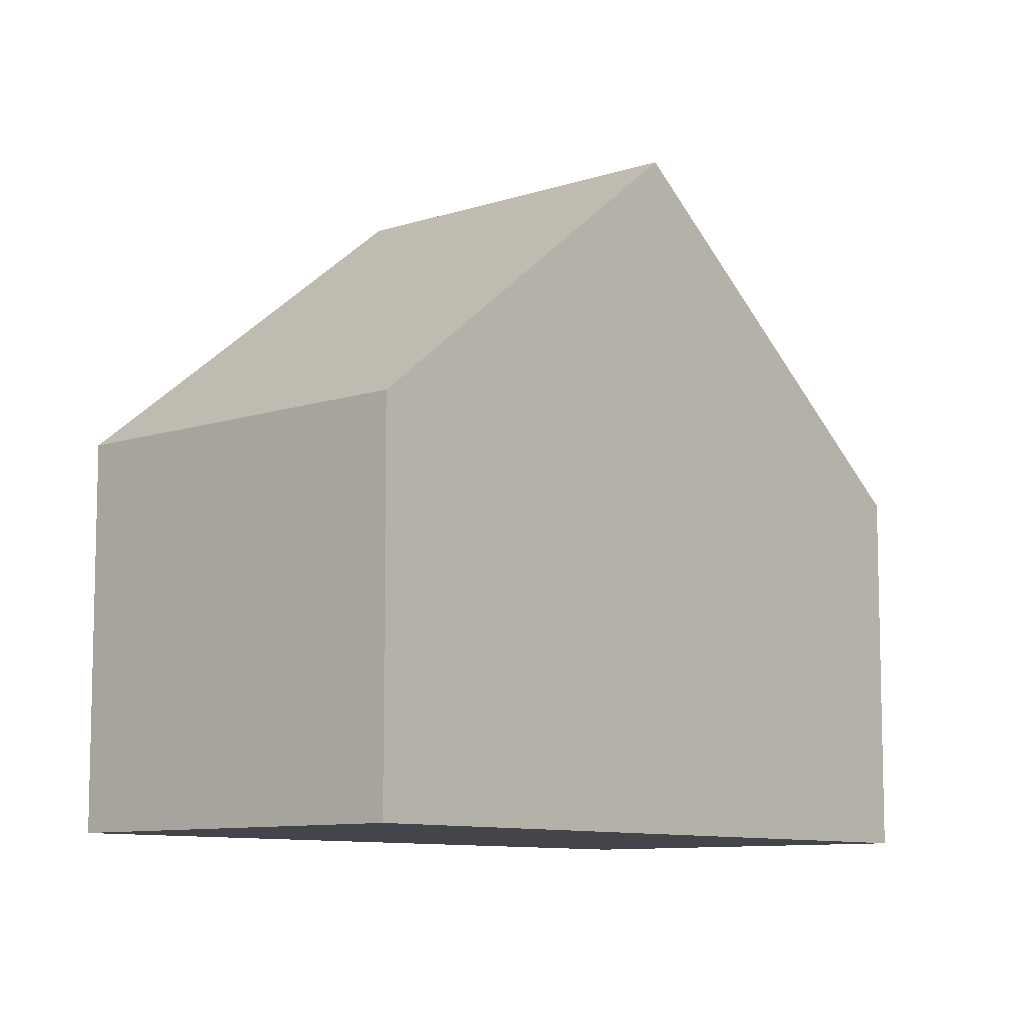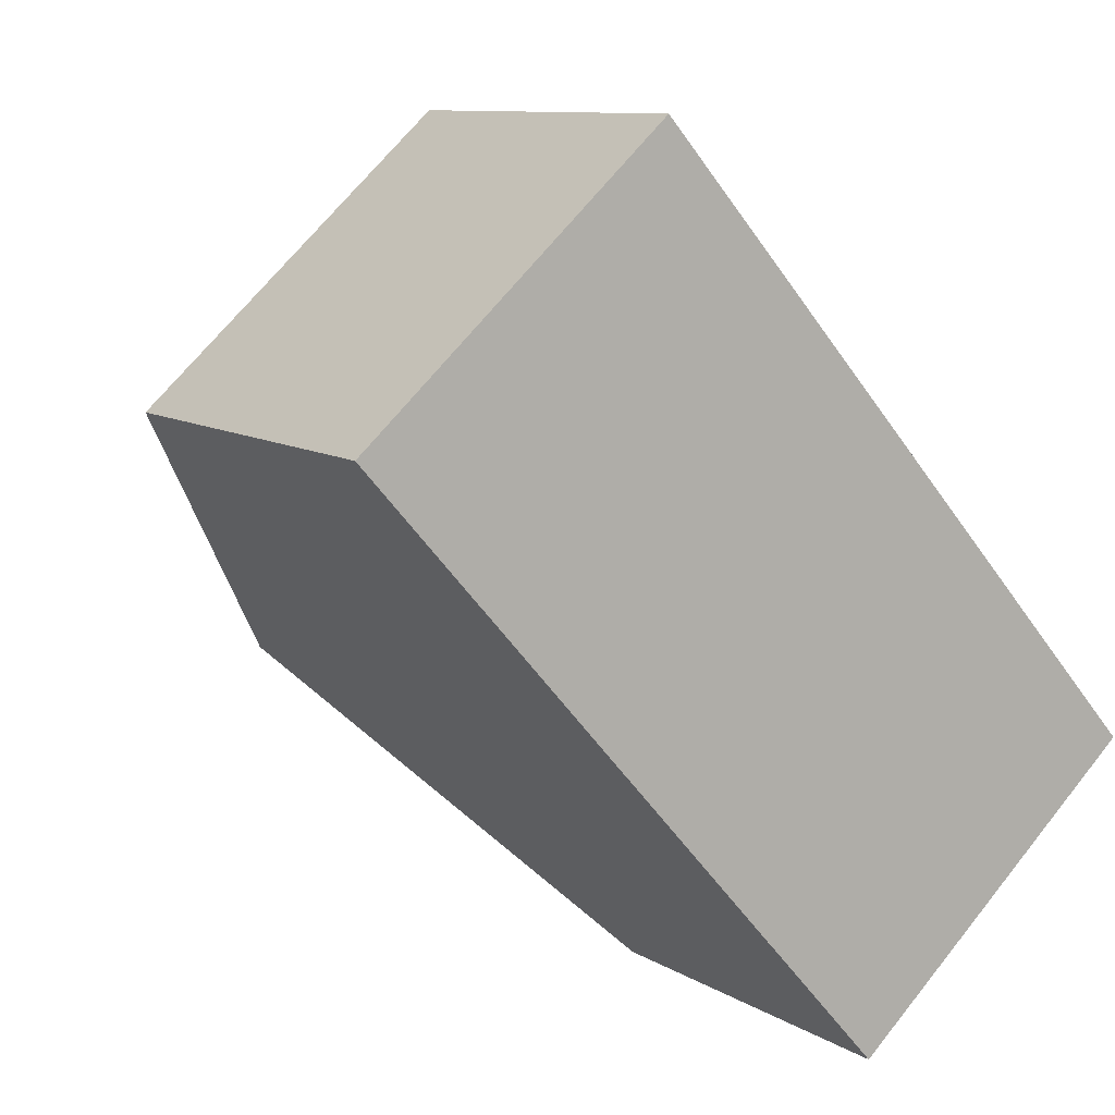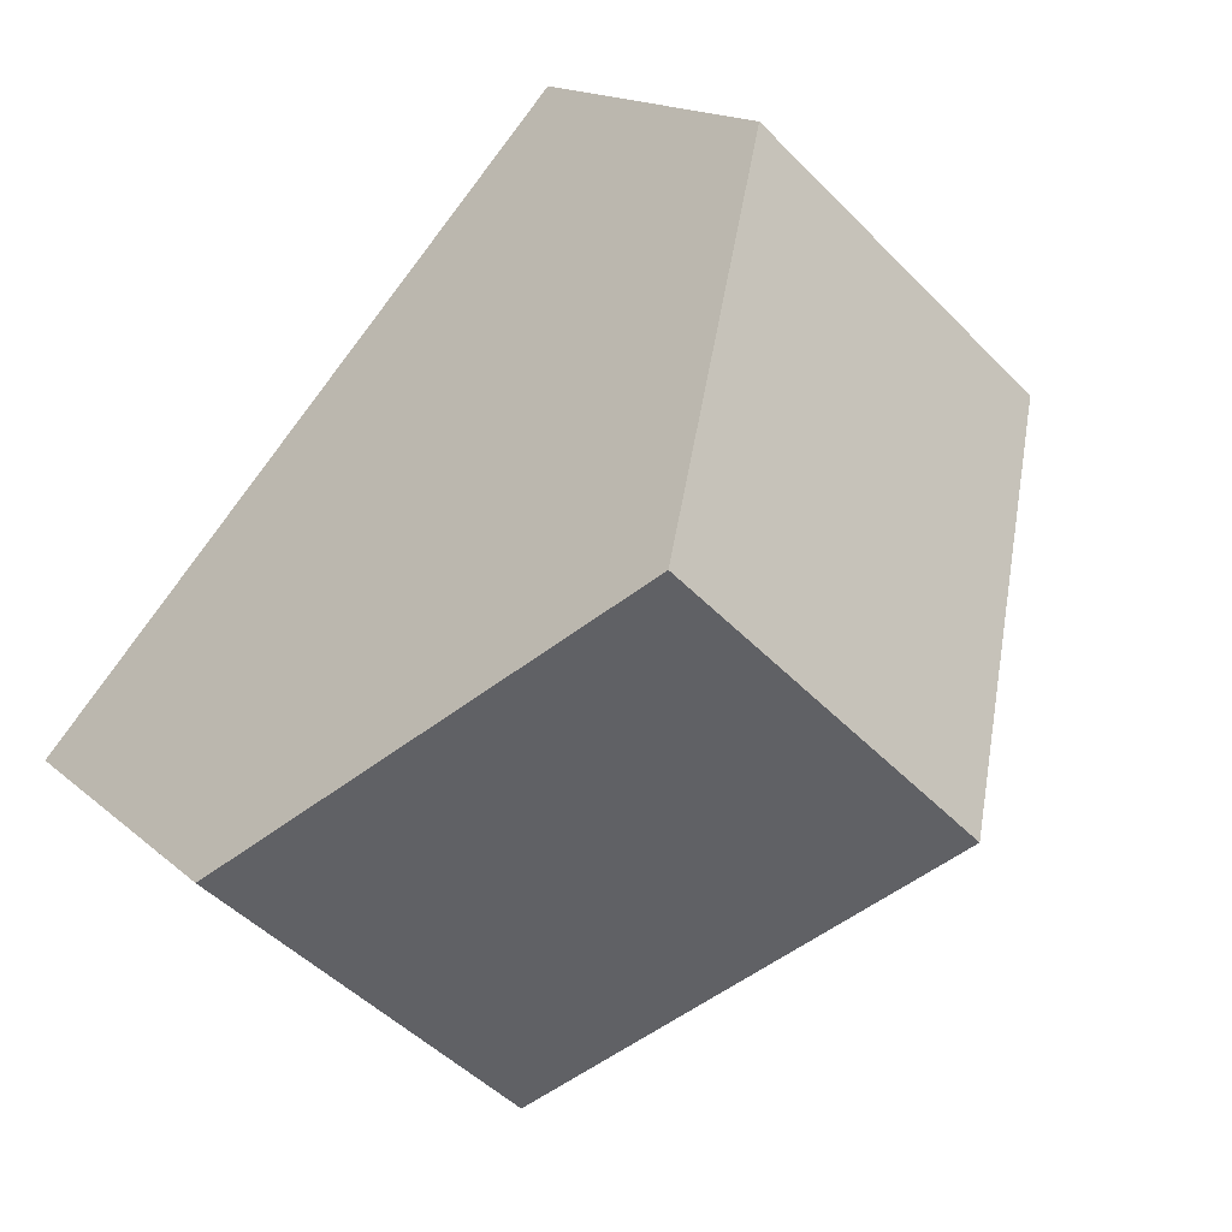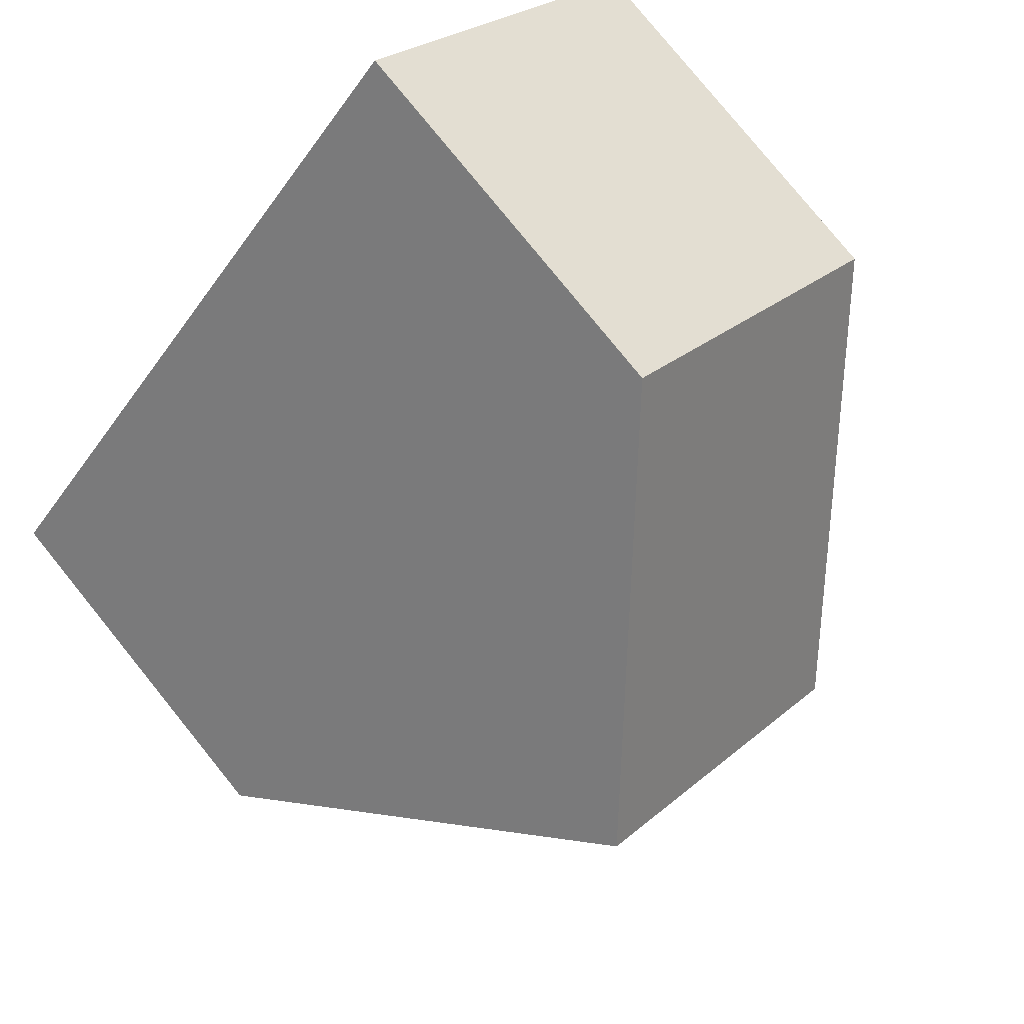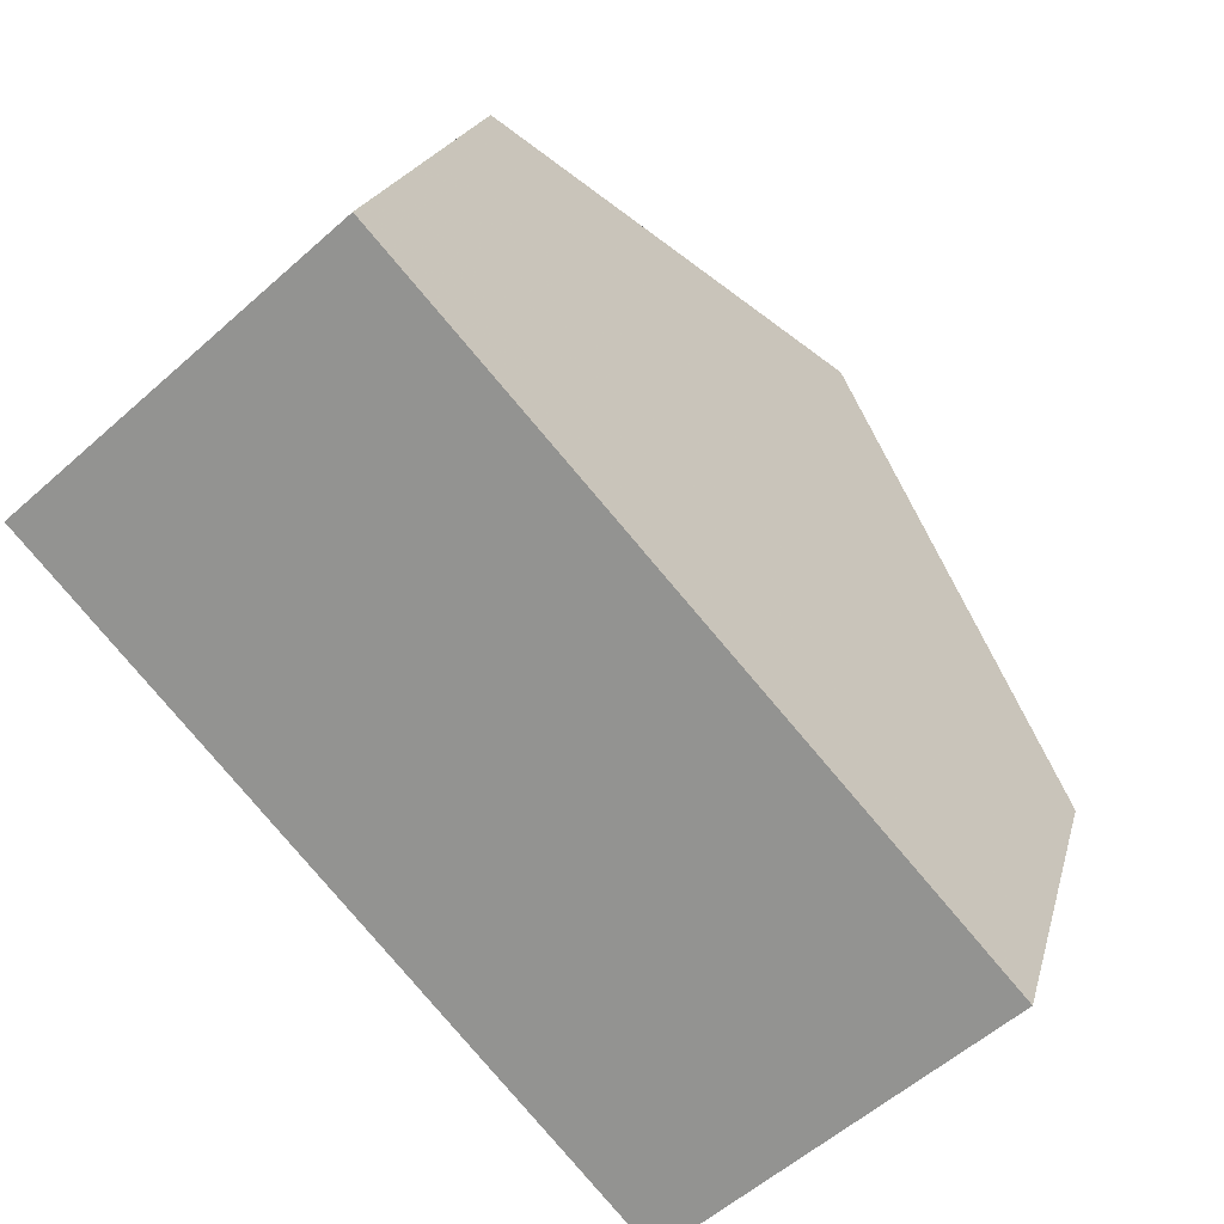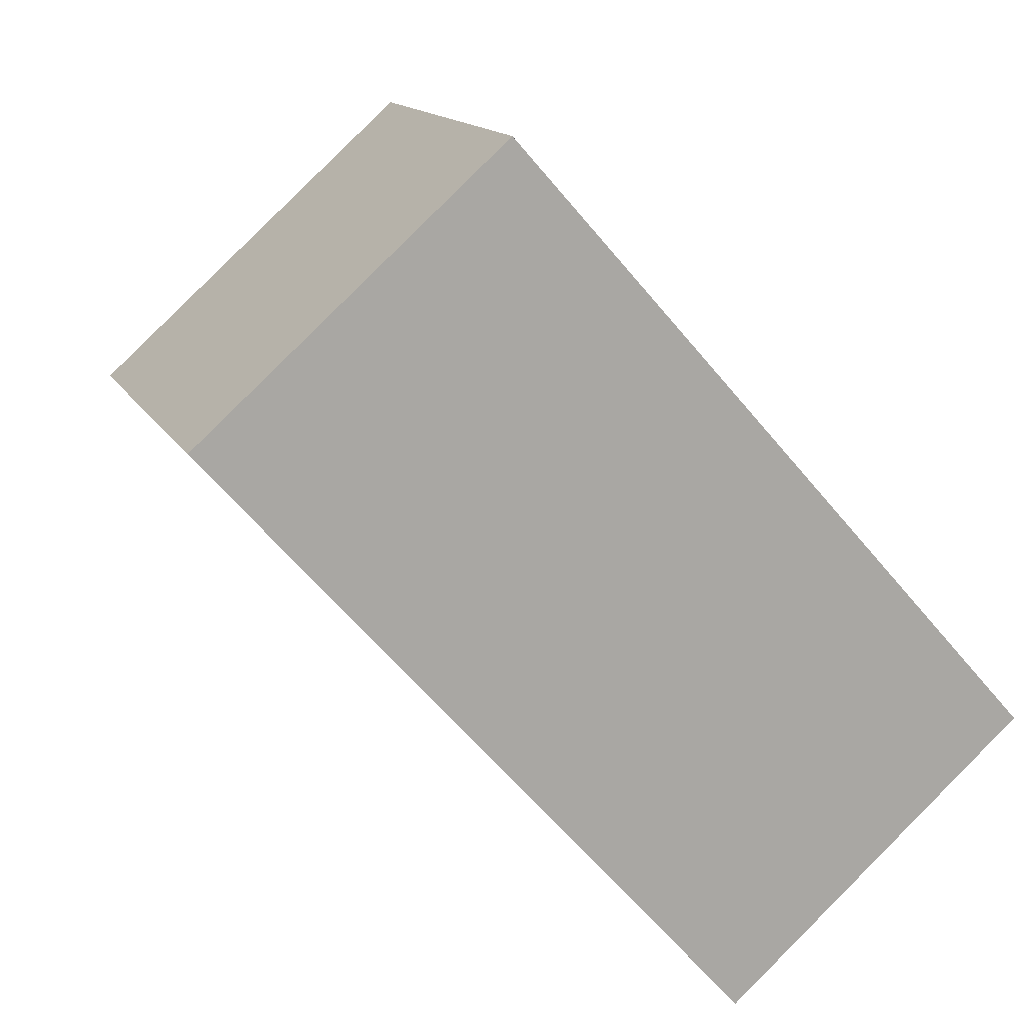
<metadata>
{"format":"obj","ext":"obj","renderer":"f3d","projection":"perspective","resolution":1024,"background":"white","views":[{"elev":-9.2,"azim":179.4,"up":"+Z"},{"elev":9.8,"azim":146.7,"up":"+Y"},{"elev":15.0,"azim":-29.1,"up":"+Y"},{"elev":79.4,"azim":-39.0,"up":"+Y"},{"elev":20.3,"azim":-166.8,"up":"+Y"},{"elev":13.9,"azim":161.2,"up":"+Y"}]}
</metadata>
<code>
v -422.9 -194.3 3.077
v -420.4 -196.5 3.093
v -418.5 -189.5 3.134
v -416.1 -191.7 3.122
v -420.7 -191.9 5.594
v -418.3 -194.1 5.596
v -420.7 -191.9 5.594
v -418.3 -194.1 5.596
v -418.3 -194.1 5.596
v -420.7 -191.9 5.594
v -416.1 -191.7 3.134
v -418.5 -189.5 3.146
v -422.8 -194.3 3.077
v -418.5 -189.5 3.134
v -418.5 -189.5 3.146
v -420.7 -191.9 5.594
v -420.4 -196.5 3.093
v -416.1 -191.7 3.122
v -416.1 -191.7 3.134
v -418.3 -194.1 5.596
v -420.4 -196.5 3.103
v -420.4 -196.5 3.103
v -422.8 -194.3 3.087
v -422.8 -194.3 3.087
v -422.8 -194.3 3.087
v -422.9 -194.3 3.077
v -422.9 -194.3 -4.441e-16
v -422.8 -194.3 0
v -420.4 -196.5 3.093
v -420.4 -196.5 3.093
v -420.4 -196.5 0
v -420.4 -196.5 4.441e-16
v -418.5 -189.5 3.134
v -418.5 -189.5 3.134
v -418.5 -189.5 0
v -418.5 -189.5 4.441e-16
v -416.1 -191.7 3.134
v -416.1 -191.7 3.122
v -416.1 -191.7 0
v -416.1 -191.7 0
v -420.4 -196.5 3.103
v -418.3 -194.1 5.596
v -418.3 -194.1 8.882e-16
v -420.4 -196.5 4.441e-16
v -418.5 -189.5 3.146
v -420.7 -191.9 5.594
v -420.7 -191.9 -8.882e-16
v -418.5 -189.5 0
v -418.3 -194.1 5.596
v -416.1 -191.7 3.134
v -416.1 -191.7 0
v -418.3 -194.1 8.882e-16
v -418.5 -189.5 3.134
v -418.5 -189.5 3.146
v -418.5 -189.5 0
v -418.5 -189.5 0
v -422.9 -194.3 3.077
v -422.8 -194.3 3.077
v -422.8 -194.3 -4.441e-16
v -422.9 -194.3 -4.441e-16
v -416.1 -191.7 3.122
v -418.5 -189.5 3.134
v -418.5 -189.5 4.441e-16
v -416.1 -191.7 0
v -422.8 -194.3 3.077
v -420.4 -196.5 3.093
v -420.4 -196.5 4.441e-16
v -422.8 -194.3 -4.441e-16
v -416.1 -191.7 3.122
v -416.1 -191.7 3.122
v -416.1 -191.7 0
v -416.1 -191.7 0
v -420.4 -196.5 3.093
v -420.4 -196.5 3.103
v -420.4 -196.5 4.441e-16
v -420.4 -196.5 0
v -420.7 -191.9 5.594
v -422.8 -194.3 3.087
v -422.8 -194.3 0
v -420.7 -191.9 -8.882e-16
v -422.9 -194.3 0
v -418.5 -189.5 0
v -416.1 -191.7 0
v -420.4 -196.5 0
f 22 2 17 21
f 15 12 3 14
f 16 10 12 15
f 24 13 1 23
f 19 15 14 18
f 20 16 15 19
f 21 17 13 24
f 18 4 11 19
f 19 11 9 20
f 21 8 6 22
f 23 5 7 24
f 24 7 8 21
f 26 27 28 25
f 30 31 32 29
f 34 35 36 33
f 38 39 40 37
f 42 43 44 41
f 46 47 48 45
f 50 51 52 49
f 54 55 56 53
f 58 59 60 57
f 62 63 64 61
f 66 67 68 65
f 70 71 72 69
f 74 75 76 73
f 78 79 80 77
f 82 83 84 81

</code>
